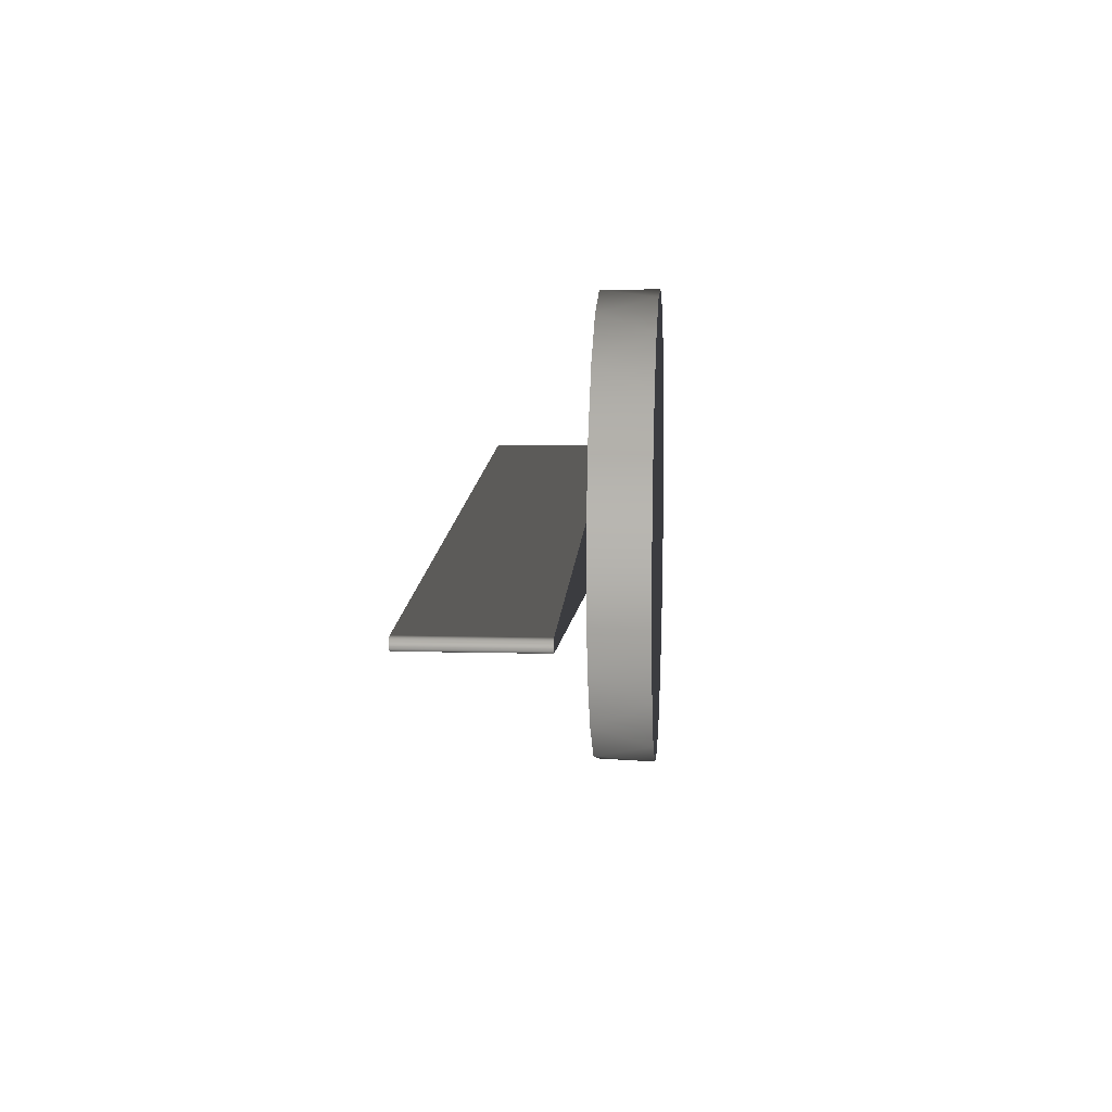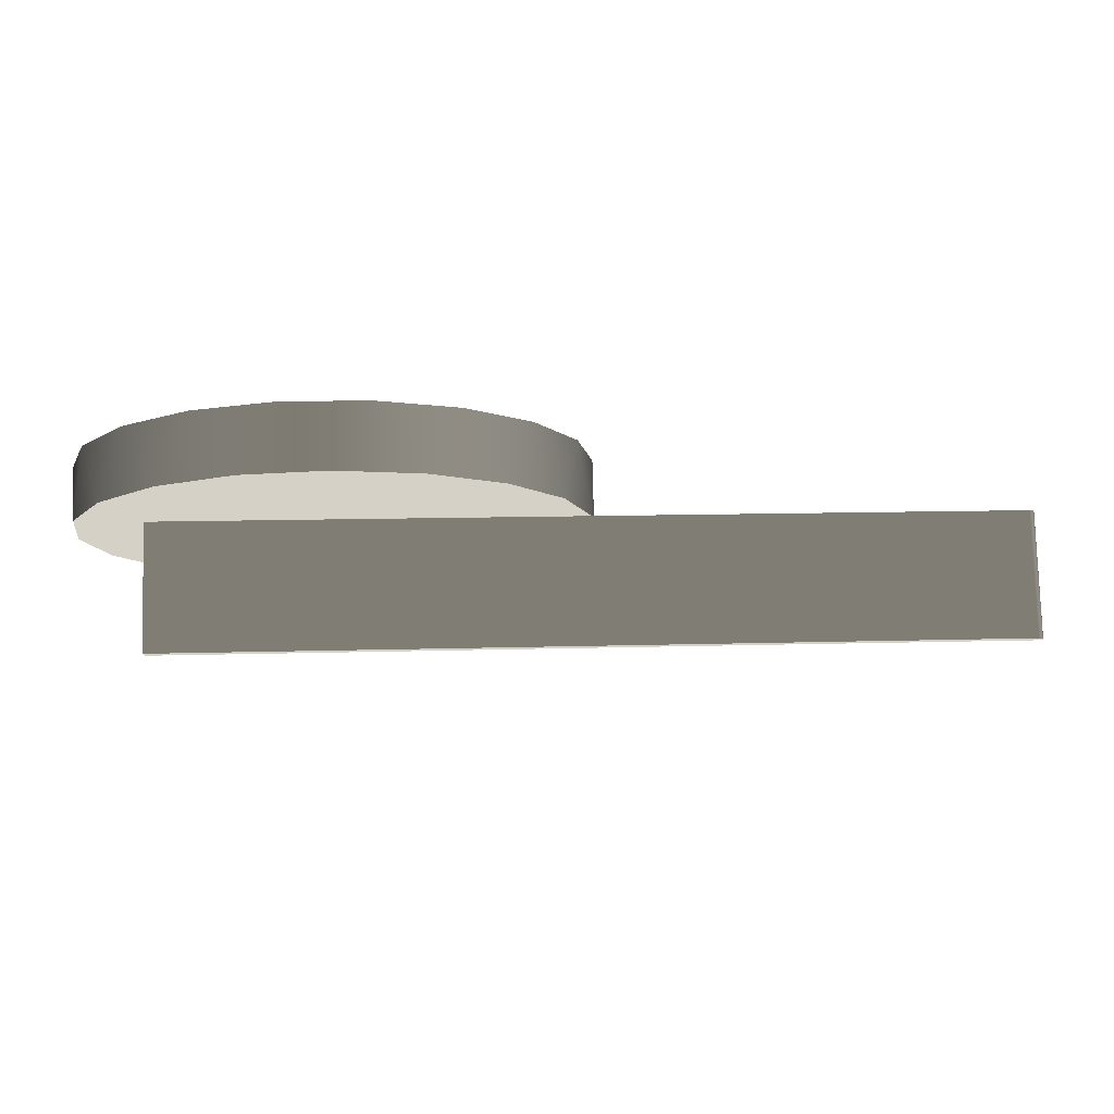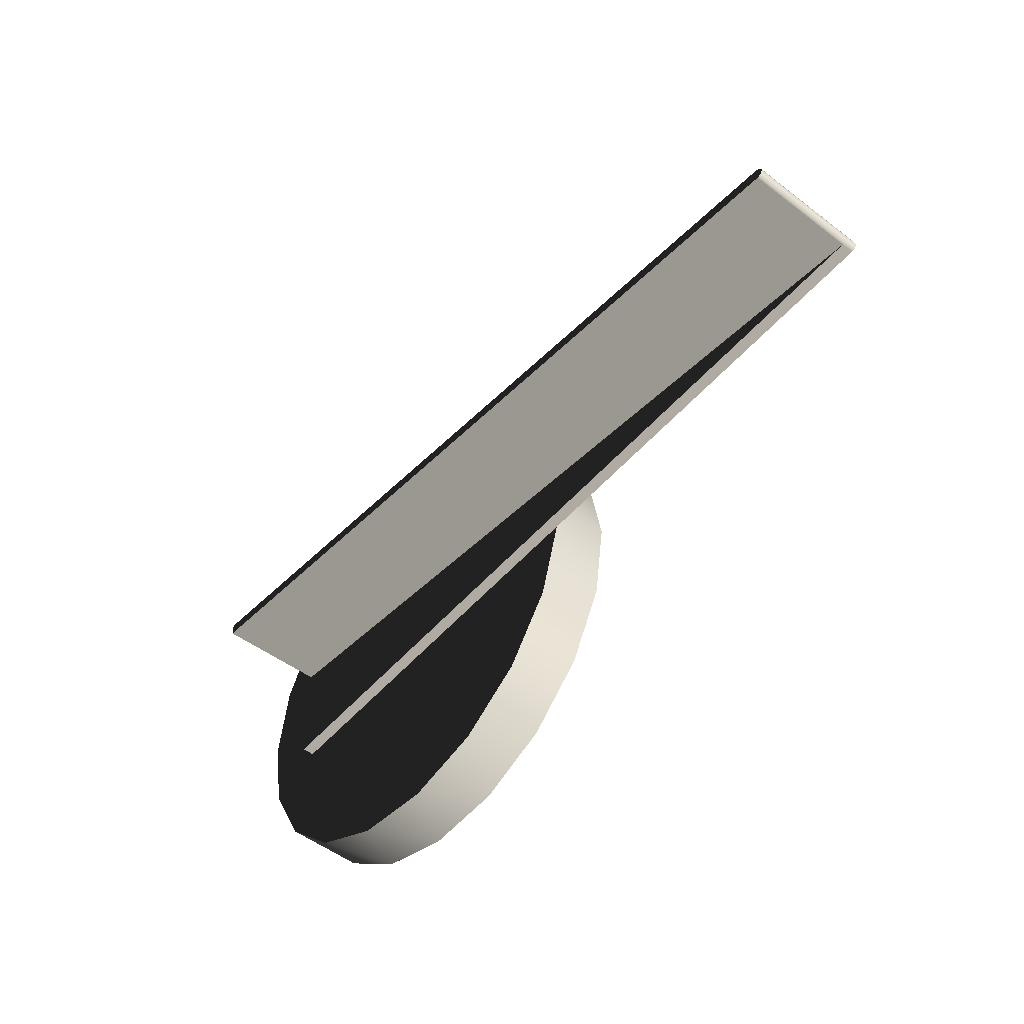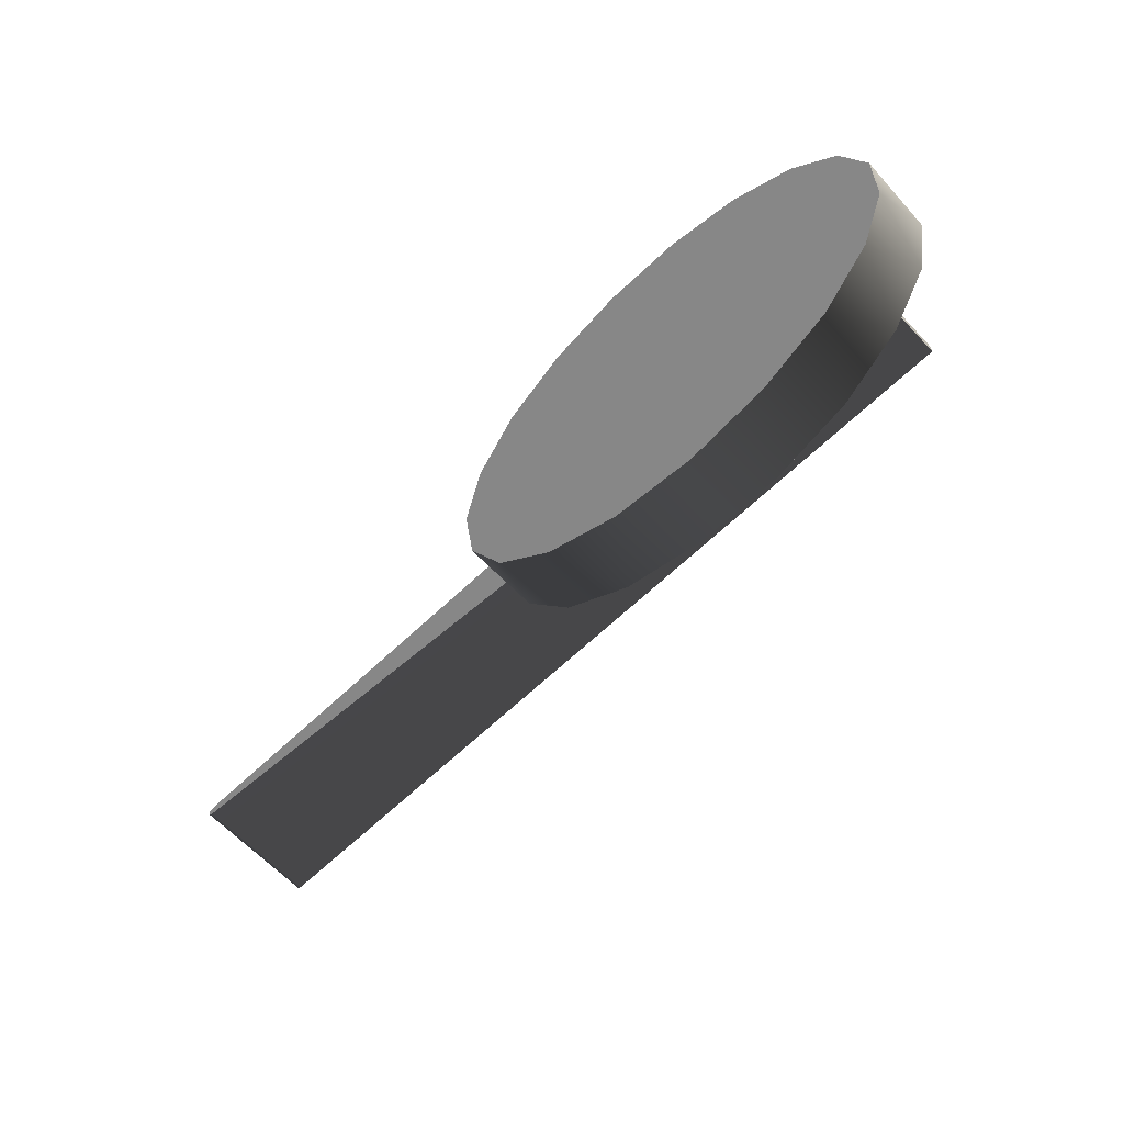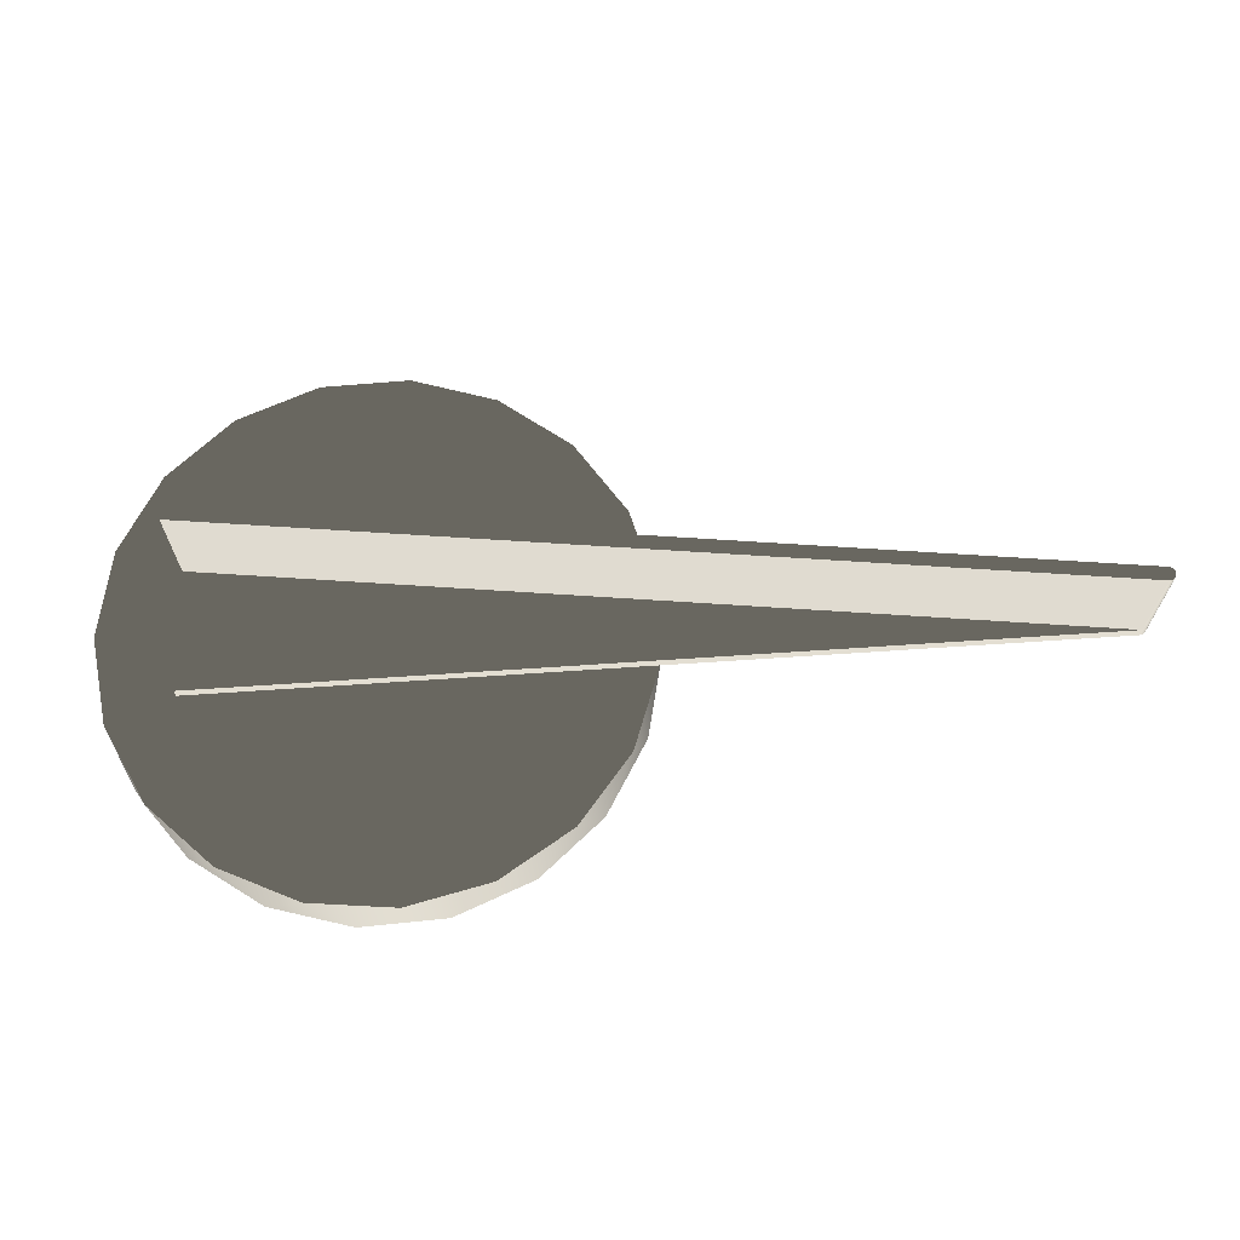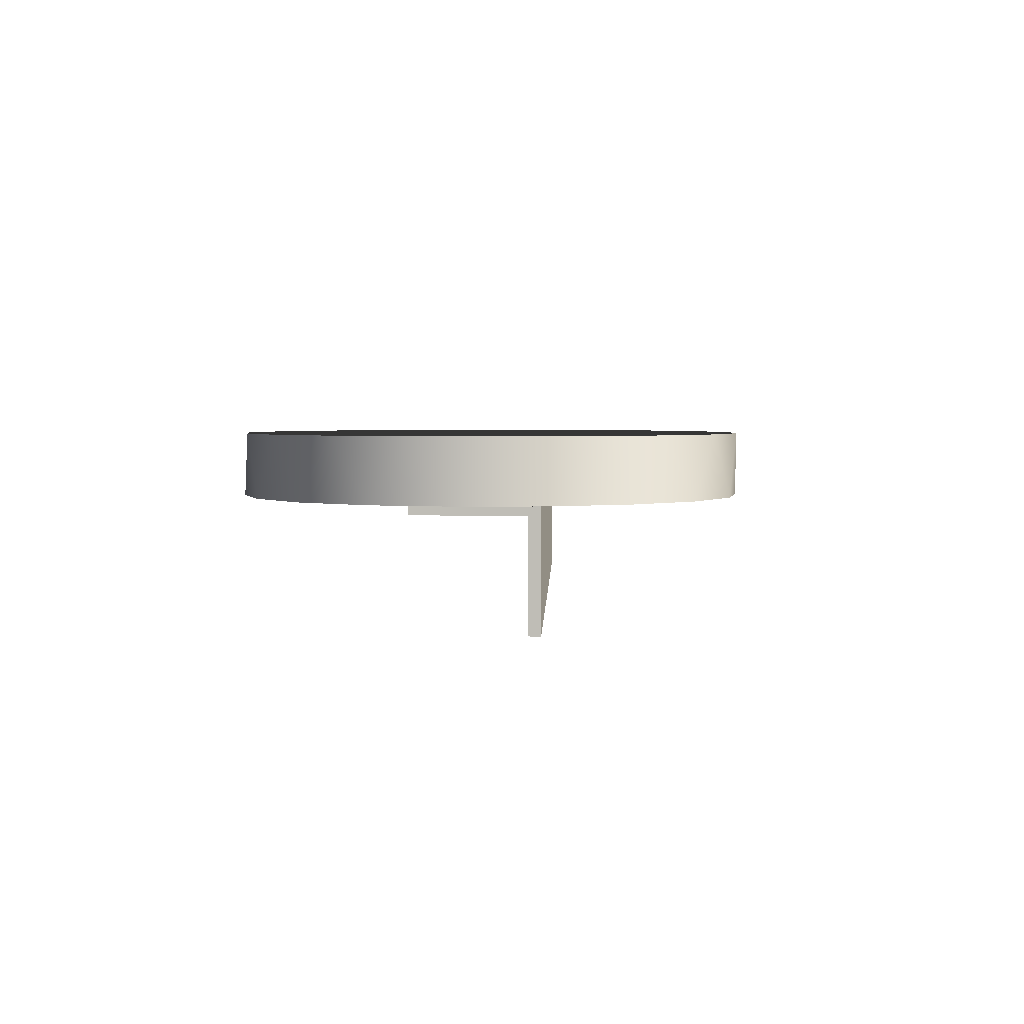
<metadata>
{"format":"obj","ext":"obj","renderer":"f3d","projection":"perspective","resolution":1024,"background":"white","views":[{"elev":9.0,"azim":94.1,"up":"+Z"},{"elev":78.8,"azim":-1.6,"up":"+Z"},{"elev":-48.5,"azim":49.7,"up":"+Z"},{"elev":-62.3,"azim":-137.1,"up":"+Z"},{"elev":-21.6,"azim":0.1,"up":"+Z"},{"elev":3.3,"azim":-84.2,"up":"+Y"}]}
</metadata>
<code>
v 933 -17 2365
v 1001 -17 2370
v 1001 -19 2370
v 865.5 -19 2361
v 865.5 -17 2361
v 1001 -19 2370
v 865.5 -19 2379
v 865.5 -19 2361
v 865.5 -19 2379
v 865.5 -37 2379
v 865.5 -37 2381
v 865.5 -17 2381
v 865.5 -17 2361
v 865.5 -19 2361
v 865.5 -19 2379
v 1001 -19 2370
v 1001 -37 2370
v 865.5 -37 2379
v 865.5 -17 2381
v 865.5 -37 2381
v 1001 -37 2372
v 1001 -17 2372
v 932.8 -17 2376
v 1001 -17 2372
v 1001 -37 2372
v 1001 -37 2372
v 1001 -37 2371
v 1001 -37 2371
v 1001 -37 2370
v 1001 -37 2370
v 1001 -37 2370
v 1001 -19 2370
v 1001 -17 2370
v 1001 -17 2370
v 1001 -17 2370
v 1001 -17 2371
v 1001 -17 2371
v 1001 -17 2372
v 933 -17 2365
v 933.3 -17 2369
v 933.2 -17 2373
v 932.8 -17 2376
v 1001 -17 2372
v 1001 -17 2372
v 1001 -17 2371
v 1001 -17 2371
v 1001 -17 2370
v 1001 -17 2370
v 1001 -17 2370
v 1001 -37 2370
v 1001 -37 2370
v 1001 -37 2370
v 1001 -37 2371
v 1001 -37 2371
v 1001 -37 2372
v 1001 -37 2372
v 865.5 -37 2381
v 865.5 -37 2379
v 931.4 -7 2358
v 933.3 -7 2371
v 930.9 -7 2384
v 924.4 -7 2395
v 914.5 -7 2404
v 902.4 -7 2409
v 889.2 -7 2410
v 876.5 -7 2406
v 865.7 -7 2399
v 857.8 -7 2388
v 853.7 -7 2376
v 854 -7 2363
v 858.5 -7 2350
v 866.8 -7 2340
v 878 -7 2333
v 890.8 -7 2330
v 903.9 -7 2332
v 915.8 -7 2337
v 925.4 -7 2346
v 933 -17 2365
v 929.2 -17 2353
v 921.5 -17 2342
v 910.6 -17 2334
v 897.9 -17 2330
v 884.6 -17 2331
v 872.3 -17 2336
v 862.3 -17 2345
v 855.7 -17 2356
v 853.3 -17 2370
v 855.3 -17 2383
v 861.5 -17 2394
v 871.2 -17 2403
v 883.4 -17 2409
v 896.6 -17 2410
v 909.5 -17 2407
v 920.6 -17 2399
v 928.7 -17 2389
v 932.8 -17 2376
v 933.2 -17 2373
v 933.3 -17 2369
v 931.4 -7 2358
v 925.4 -7 2346
v 915.8 -7 2337
v 903.9 -7 2332
v 890.8 -7 2330
v 878 -7 2333
v 866.8 -7 2340
v 858.5 -7 2350
v 854 -7 2363
v 853.7 -7 2376
v 857.8 -7 2388
v 865.7 -7 2399
v 876.5 -7 2406
v 889.2 -7 2410
v 902.4 -7 2409
v 914.5 -7 2404
v 924.4 -7 2395
v 930.9 -7 2384
v 933.3 -7 2371
v 865.5 -17 2381
v 932.8 -17 2376
v 928.7 -17 2389
v 920.6 -17 2399
v 909.5 -17 2407
v 896.6 -17 2410
v 883.4 -17 2409
v 871.2 -17 2403
v 861.5 -17 2394
v 855.3 -17 2383
v 853.3 -17 2370
v 855.7 -17 2356
v 862.3 -17 2345
v 872.3 -17 2336
v 884.6 -17 2331
v 897.9 -17 2330
v 910.6 -17 2334
v 921.5 -17 2342
v 929.2 -17 2353
v 933 -17 2365
v 865.5 -17 2361
g obj_63185309
f 2 3 1
f 1 3 4
f 1 4 5
f 7 8 6
f 11 9 10
f 11 12 9
f 9 12 13
f 9 13 14
f 15 16 18
f 18 16 17
f 19 20 23
f 23 20 21
f 23 21 22
f 25 38 24
f 25 26 38
f 38 26 27
f 38 27 37
f 37 27 28
f 37 28 36
f 36 28 29
f 36 29 35
f 35 29 30
f 35 30 34
f 33 34 32
f 32 34 30
f 32 30 31
f 43 44 45
f 46 47 49
f 49 47 48
f 40 41 43
f 43 41 42
f 45 46 43
f 43 46 49
f 43 49 40
f 40 49 39
f 53 54 56
f 56 54 55
f 51 52 50
f 50 52 53
f 50 53 58
f 58 53 56
f 58 56 57
f 97 60 96
f 96 60 61
f 96 61 95
f 95 61 62
f 95 62 94
f 94 62 63
f 94 63 93
f 93 63 64
f 93 64 92
f 92 64 65
f 92 65 91
f 91 65 66
f 91 66 90
f 90 66 67
f 90 67 89
f 89 67 68
f 89 68 88
f 88 68 69
f 88 69 87
f 87 69 70
f 87 70 86
f 86 70 71
f 86 71 85
f 85 71 72
f 85 72 84
f 84 72 73
f 84 73 83
f 83 73 74
f 83 74 82
f 82 74 75
f 82 75 81
f 81 75 76
f 81 76 80
f 80 76 77
f 80 77 79
f 79 77 59
f 79 59 78
f 78 59 60
f 78 60 98
f 98 60 97
f 107 104 106
f 106 104 105
f 109 104 108
f 108 104 107
f 111 104 110
f 110 104 109
f 111 112 104
f 104 112 113
f 104 113 103
f 103 113 114
f 103 114 102
f 102 114 115
f 102 115 101
f 101 115 116
f 101 116 100
f 100 116 117
f 100 117 99
f 120 118 119
f 131 138 130
f 120 121 118
f 118 121 122
f 118 122 123
f 123 124 118
f 118 124 125
f 118 125 126
f 126 127 118
f 118 127 128
f 118 128 138
f 138 128 129
f 138 129 130
f 131 132 138
f 138 132 133
f 138 133 134
f 134 135 138
f 138 135 136
f 138 136 137

</code>
